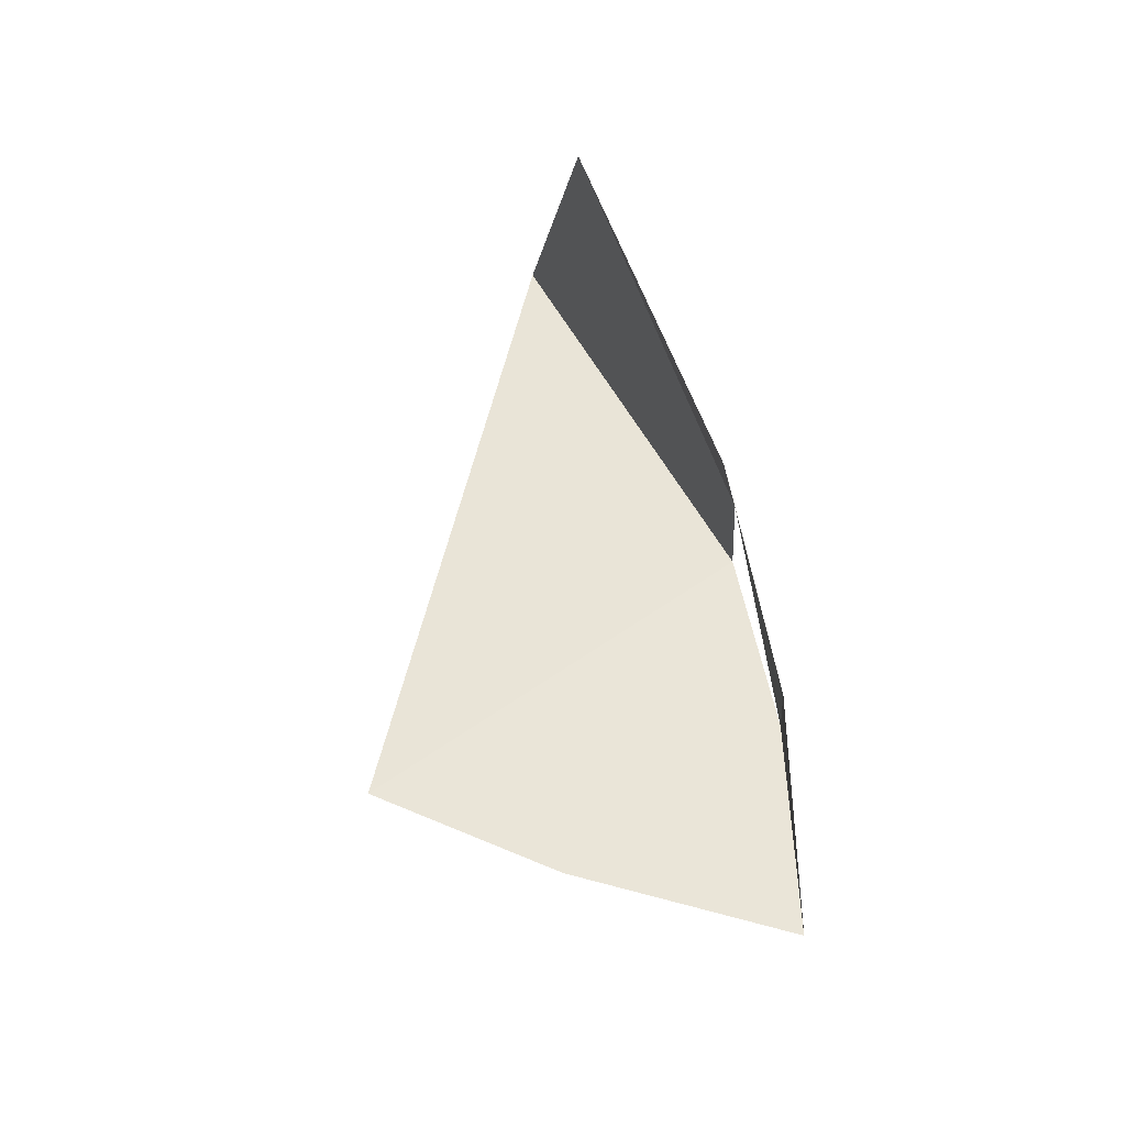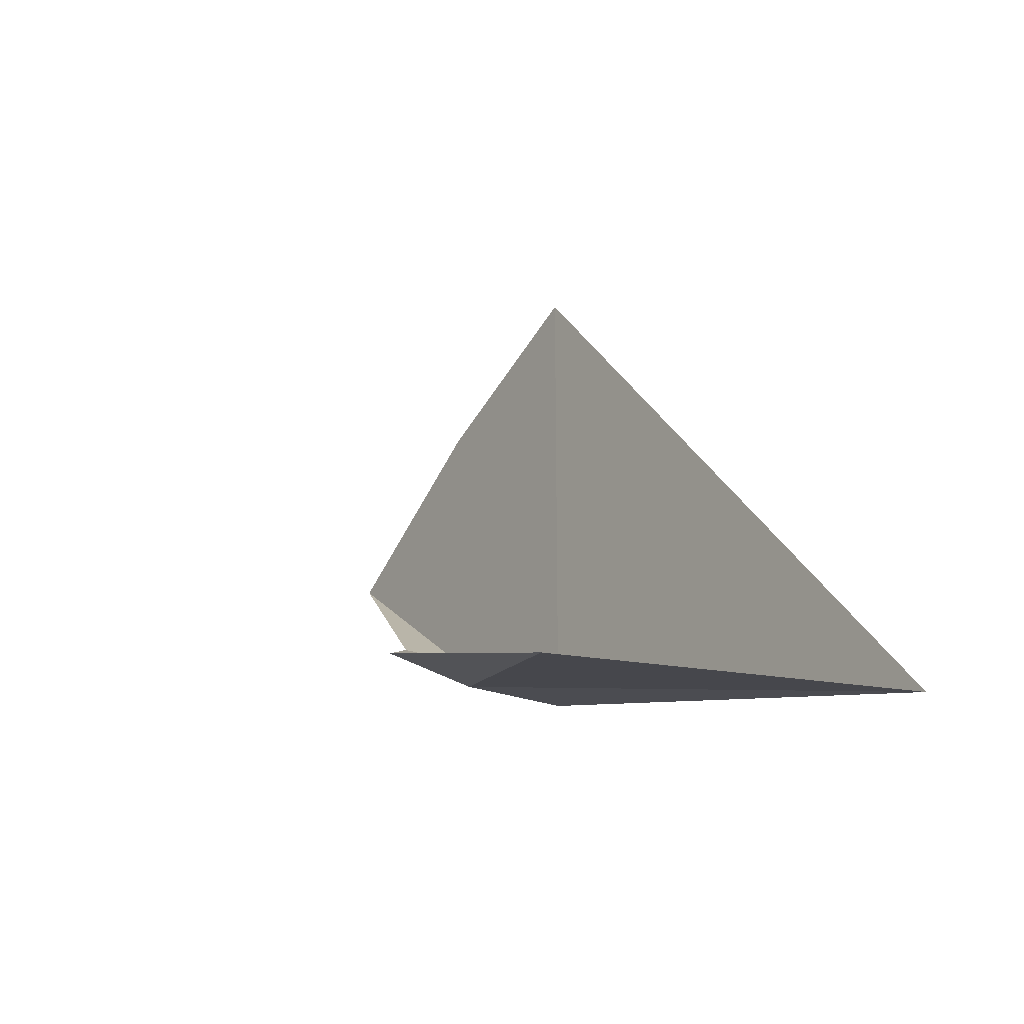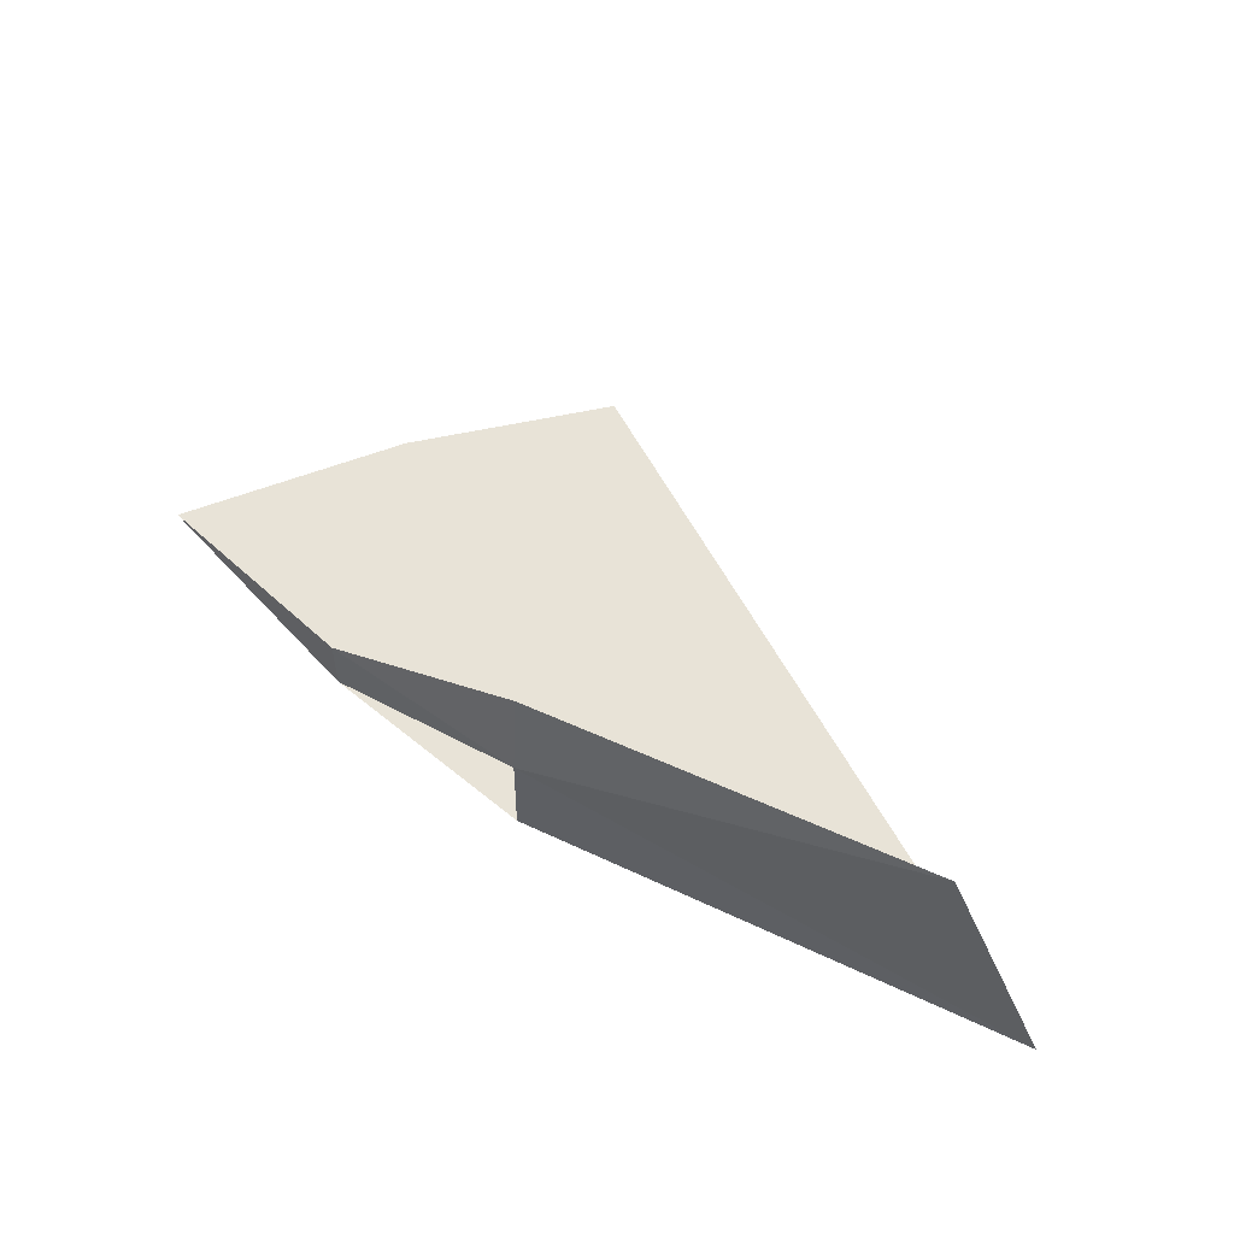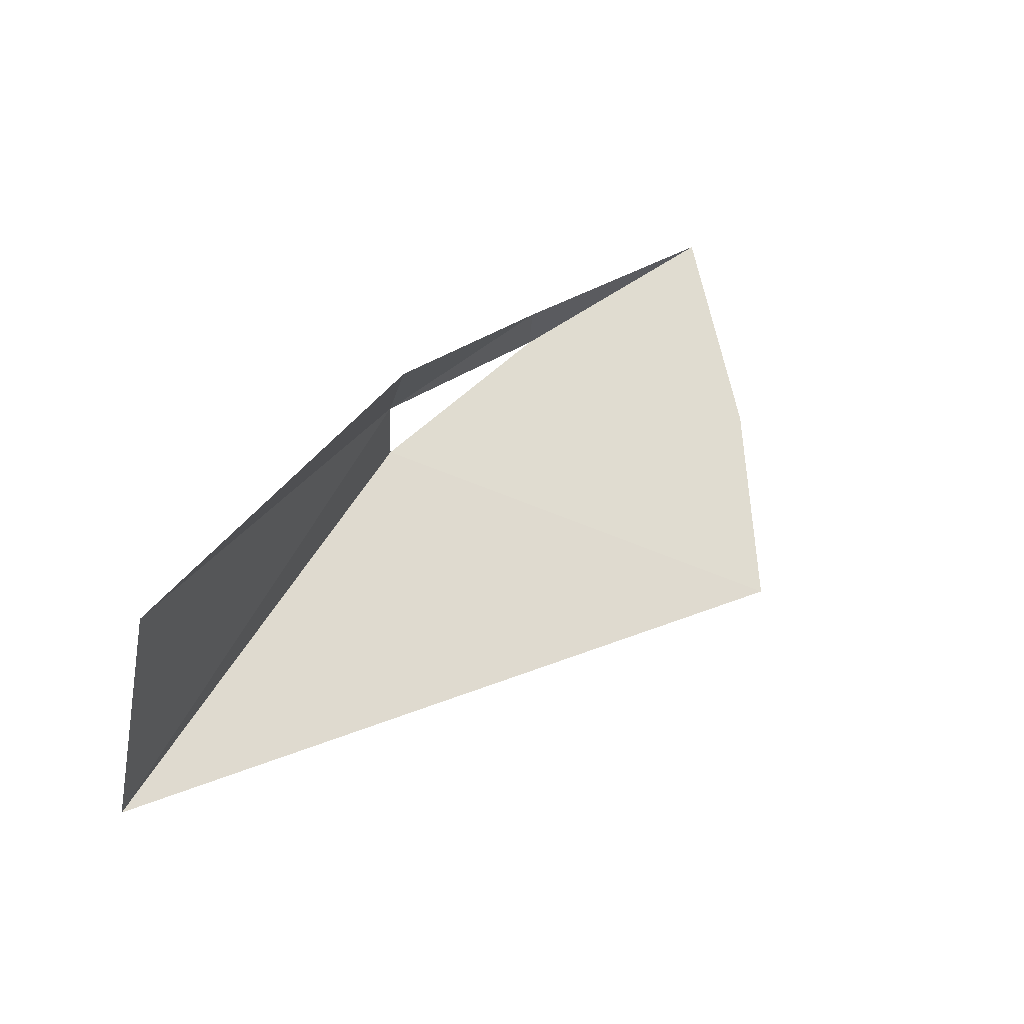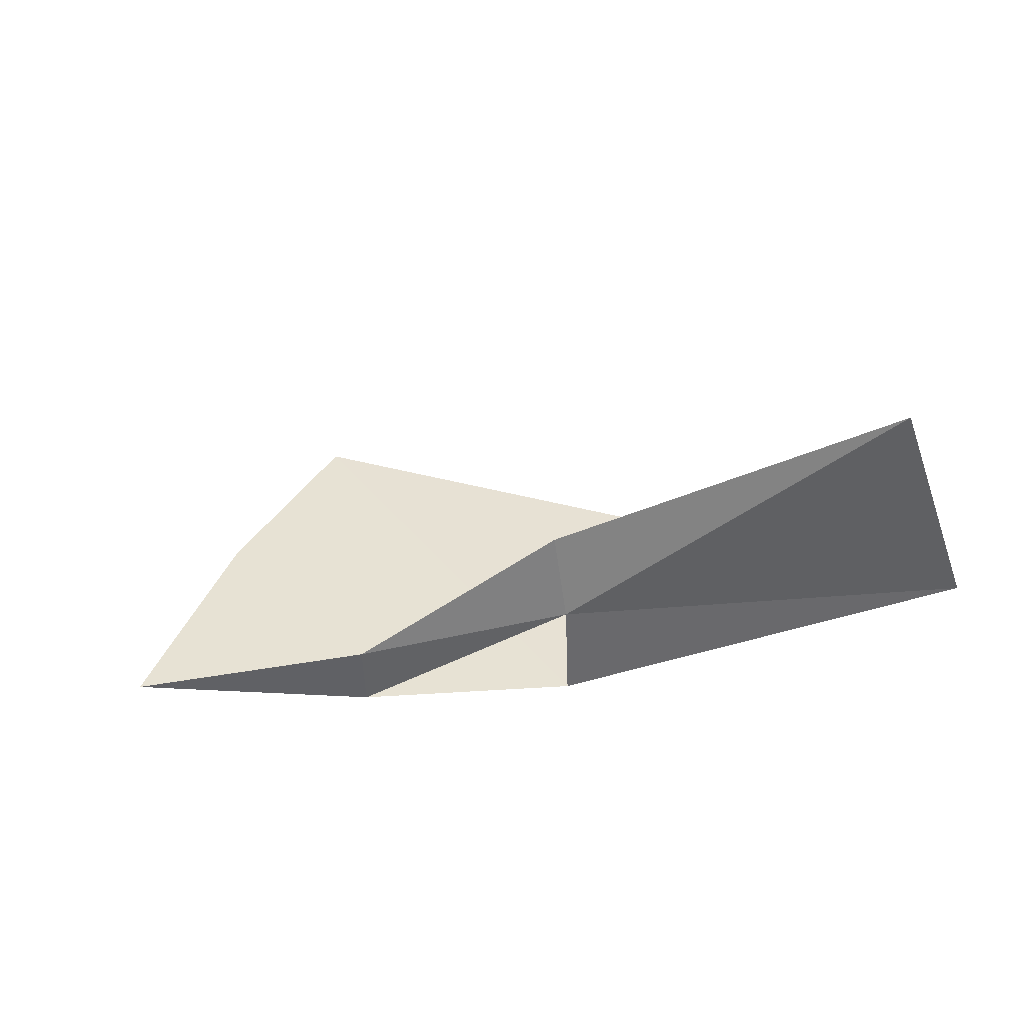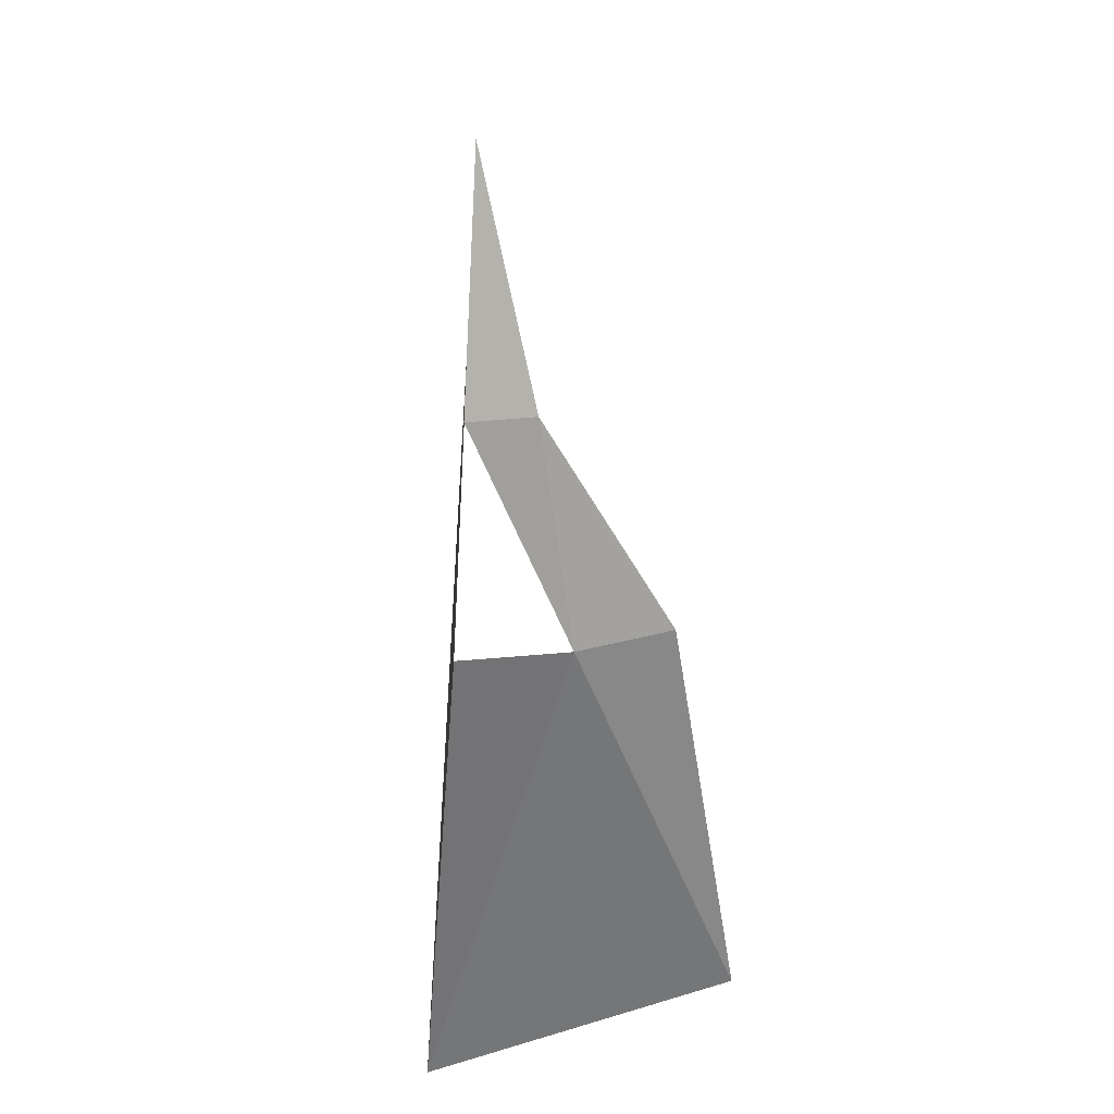
<metadata>
{"format":"obj","ext":"obj","renderer":"f3d","projection":"perspective","resolution":1024,"background":"white","views":[{"elev":55.9,"azim":-126.6,"up":"+Z"},{"elev":-21.1,"azim":61.1,"up":"+Y"},{"elev":62.0,"azim":11.1,"up":"+Z"},{"elev":62.8,"azim":113.0,"up":"+Z"},{"elev":42.8,"azim":-36.2,"up":"+Z"},{"elev":-44.5,"azim":-87.1,"up":"+Y"}]}
</metadata>
<code>
v -5.349 -0.9384 -0.03018
v -6.5 -0.61 -0.1648
v -6.5 -0.676 -0.4335
v -5 -1 -0.944
v -6.5 -0.694 -0.7485
v -6.5 0.694 -0.7485
v -7.075 -0.4034 -0.6843
v -7.075 0.4034 -0.6843
v -7.075 -0.393 -0.4952
v -7.65 0 -0.62
f 1 2 3
f 4 5 6
f 5 7 8
f 9 3 2
f 4 3 5
f 7 10 8
f 4 1 3
f 10 7 9
f 5 8 6
f 7 3 9

</code>
